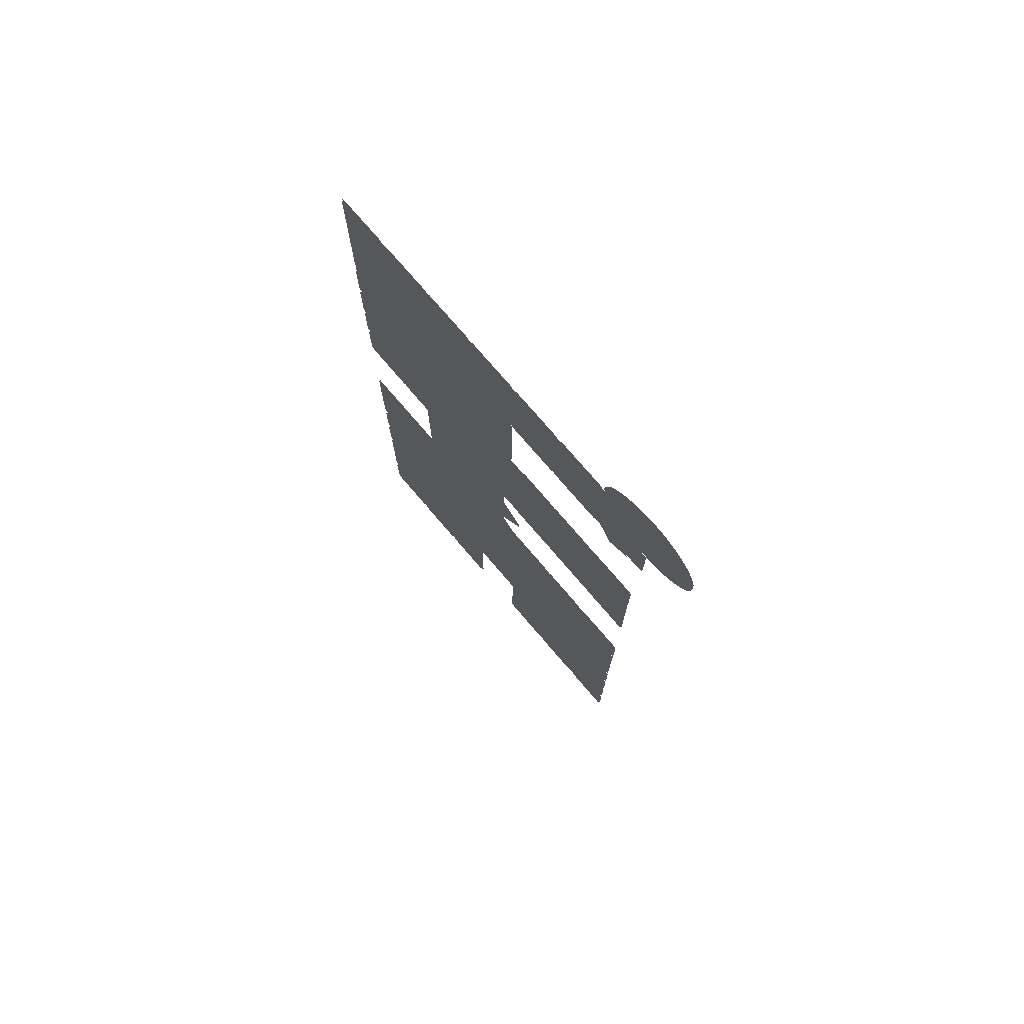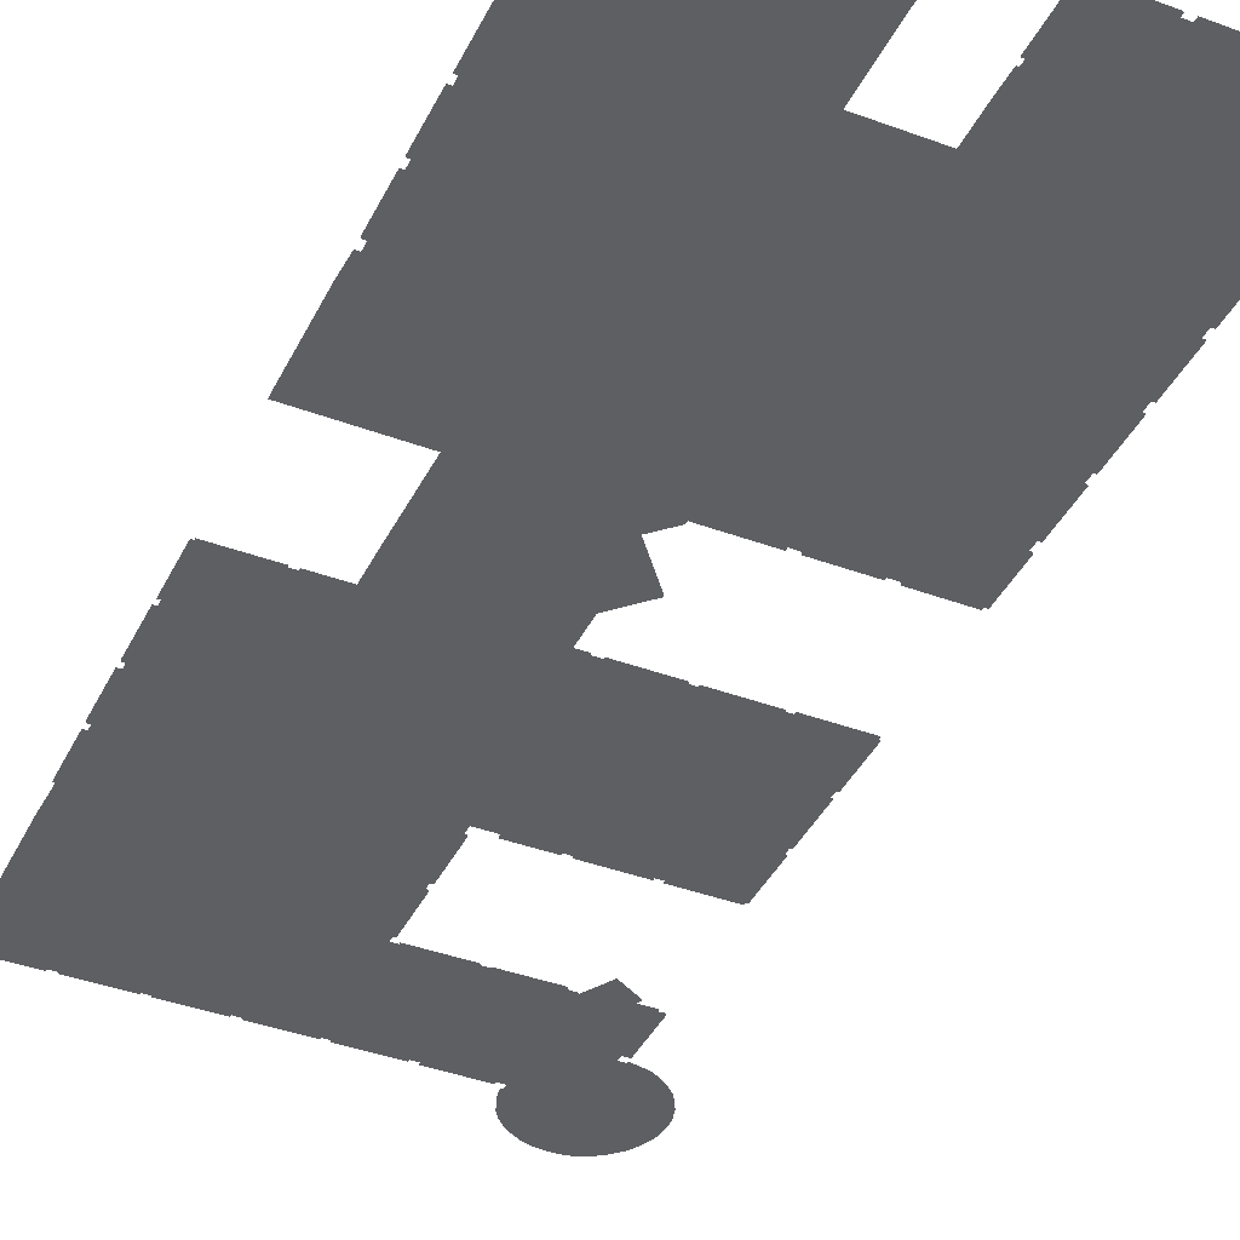
<metadata>
{"format":"obj","ext":"obj","renderer":"f3d","projection":"perspective","resolution":1024,"background":"white","views":[{"elev":75.9,"azim":49.4,"up":"+Y"},{"elev":-40.2,"azim":-24.5,"up":"+Z"}]}
</metadata>
<code>
o floor_1
v 15.59 -12.48 0
v 15.59 -12.48 -0.1
v 15.82 -12.48 0
v 15.82 -12.48 -0.1
v 15.82 -12.22 0
v 15.82 -12.22 -0.1
v 21.25 -12.22 0
v 21.25 -12.22 -0.1
v 21.25 -12.44 0
v 21.25 -12.44 -0.1
v 22.01 -12.44 0
v 22.01 -12.44 -0.1
v 22.01 -12.26 0
v 22.01 -12.26 -0.1
v 27.51 -12.26 0
v 27.51 -12.26 -0.1
v 27.51 -12.42 0
v 27.51 -12.42 -0.1
v 28.28 -12.42 0
v 28.28 -12.42 -0.1
v 28.29 -12.26 0
v 28.29 -12.26 -0.1
v 33.66 -12.26 0
v 33.66 -12.26 -0.1
v 33.66 -12.47 0
v 33.66 -12.47 -0.1
v 34.47 -12.47 0
v 34.47 -12.47 -0.1
v 34.47 -12.25 0
v 34.47 -12.25 -0.1
v 38.64 -12.25 0
v 38.64 -12.25 -0.1
v 39.91 -12.25 0
v 39.91 -12.25 -0.1
v 39.91 -12.46 0
v 39.91 -12.46 -0.1
v 40.66 -12.46 0
v 40.66 -12.46 -0.1
v 40.66 -12.24 0
v 40.66 -12.24 -0.1
v 46.1 -12.24 0
v 46.1 -12.24 -0.1
v 46.1 -12.46 0
v 46.1 -12.46 -0.1
v 46.92 -12.46 0
v 46.92 -12.46 -0.1
v 46.92 -12.16 0
v 46.92 -12.16 -0.1
v 52.33 -12.16 0
v 52.33 -12.16 -0.1
v 52.33 -12.42 0
v 52.33 -12.42 -0.1
v 53.13 -12.42 0
v 53.13 -12.42 -0.1
v 53.13 -11.72 0
v 53.13 -11.72 -0.1
v 52.94 -11.72 0
v 52.94 -11.72 -0.1
v 53.02 -10.98 0
v 53.02 -10.98 -0.1
v 53.31 -10.08 0
v 53.31 -10.08 -0.1
v 53.67 -9.19 0
v 53.67 -9.19 -0.1
v 54.15 -8.483 0
v 54.15 -8.483 -0.1
v 54.78 -7.775 0
v 54.78 -7.775 -0.1
v 55.39 -7.263 0
v 55.39 -7.263 -0.1
v 56.76 -6.482 0
v 56.76 -6.482 -0.1
v 57.52 -6.266 0
v 57.52 -6.266 -0.1
v 58.22 -6.135 0
v 58.22 -6.135 -0.1
v 58.81 -6.101 0
v 58.81 -6.101 -0.1
v 59.34 -6.081 0
v 59.34 -6.081 -0.1
v 59.81 -6.111 0
v 59.81 -6.111 -0.1
v 60.33 -6.184 0
v 60.33 -6.184 -0.1
v 60.89 -6.377 0
v 60.89 -6.377 -0.1
v 61.38 -6.564 0
v 61.38 -6.564 -0.1
v 61.8 -6.81 0
v 61.8 -6.81 -0.1
v 62.19 -7.034 0
v 62.19 -7.034 -0.1
v 62.59 -7.316 0
v 62.59 -7.316 -0.1
v 62.94 -7.637 0
v 62.94 -7.637 -0.1
v 63.25 -7.948 0
v 63.25 -7.948 -0.1
v 63.61 -8.33 0
v 63.61 -8.33 -0.1
v 63.91 -8.743 0
v 63.91 -8.743 -0.1
v 64.17 -9.212 0
v 64.17 -9.212 -0.1
v 64.4 -9.673 0
v 64.4 -9.673 -0.1
v 64.58 -10.11 0
v 64.58 -10.11 -0.1
v 64.75 -10.64 0
v 64.75 -10.64 -0.1
v 64.86 -11.12 0
v 64.86 -11.12 -0.1
v 64.9 -11.65 0
v 64.9 -11.65 -0.1
v 64.92 -12.03 0
v 64.92 -12.03 -0.1
v 64.9 -12.67 0
v 64.9 -12.67 -0.1
v 64.83 -13.2 0
v 64.83 -13.2 -0.1
v 64.69 -13.71 0
v 64.69 -13.71 -0.1
v 64.52 -14.29 0
v 64.52 -14.29 -0.1
v 64.28 -14.76 0
v 64.28 -14.76 -0.1
v 63.99 -15.29 0
v 63.99 -15.29 -0.1
v 63.59 -15.86 0
v 63.59 -15.86 -0.1
v 63.19 -16.28 0
v 63.19 -16.28 -0.1
v 62.74 -16.72 0
v 62.74 -16.72 -0.1
v 62.27 -17.06 0
v 62.27 -17.06 -0.1
v 61.77 -17.37 0
v 61.77 -17.37 -0.1
v 61.24 -17.63 0
v 61.24 -17.63 -0.1
v 60.81 -17.77 0
v 60.81 -17.77 -0.1
v 60.17 -17.94 0
v 60.17 -17.94 -0.1
v 59.3 -18.09 0
v 59.3 -18.09 -0.1
v 59.33 -17.91 0
v 59.33 -17.91 -0.1
v 58.58 -17.91 0
v 58.58 -17.91 -0.1
v 58.58 -18.06 0
v 58.58 -18.06 -0.1
v 58.58 -18.65 0
v 58.58 -18.65 -0.1
v 59.29 -18.65 0
v 59.29 -18.65 -0.1
v 59.28 -24.18 0
v 59.28 -24.18 -0.1
v 58.58 -24.16 0
v 58.58 -24.16 -0.1
v 58.58 -24.41 0
v 58.58 -24.41 -0.1
v 56.85 -24.41 0
v 56.85 -24.41 -0.1
v 57.21 -24.93 0
v 57.21 -24.93 -0.1
v 54.73 -26.43 0
v 54.73 -26.43 -0.1
v 53.23 -23.88 0
v 53.23 -23.88 -0.1
v 53.03 -23.98 0
v 53.03 -23.98 -0.1
v 52.29 -23.98 0
v 52.29 -23.98 -0.1
v 52.29 -24.28 0
v 52.29 -24.28 -0.1
v 46.91 -24.28 0
v 46.91 -24.28 -0.1
v 46.91 -24.15 0
v 46.91 -24.15 -0.1
v 46.22 -24.15 0
v 46.22 -24.15 -0.1
v 46.22 -24.34 0
v 46.22 -24.34 -0.1
v 40.65 -24.34 0
v 40.65 -24.34 -0.1
v 40.65 -24.15 0
v 40.65 -24.15 -0.1
v 39.93 -24.15 0
v 39.93 -24.15 -0.1
v 39.93 -24.84 0
v 39.93 -24.84 -0.1
v 40.18 -24.84 0
v 40.18 -24.84 -0.1
v 40.18 -30.29 0
v 40.18 -30.29 -0.1
v 39.89 -30.29 0
v 39.89 -30.29 -0.1
v 39.89 -31.03 0
v 39.89 -31.03 -0.1
v 40.18 -31.03 0
v 40.18 -31.03 -0.1
v 40.18 -36.47 0
v 40.18 -36.47 -0.1
v 39.89 -36.47 0
v 39.89 -36.47 -0.1
v 39.89 -37.48 0
v 39.89 -37.48 -0.1
v 41.96 -37.48 0
v 41.96 -37.48 -0.1
v 41.96 -37.06 0
v 41.96 -37.06 -0.1
v 46.16 -37.06 0
v 46.16 -37.06 -0.1
v 46.16 -37.29 0
v 46.16 -37.29 -0.1
v 46.89 -37.29 0
v 46.89 -37.29 -0.1
v 46.89 -37.06 0
v 46.89 -37.06 -0.1
v 52.33 -37.06 0
v 52.33 -37.06 -0.1
v 52.33 -37.3 0
v 52.33 -37.3 -0.1
v 53.07 -37.3 0
v 53.07 -37.3 -0.1
v 53.07 -37.05 0
v 53.07 -37.05 -0.1
v 58.56 -37.05 0
v 58.56 -37.05 -0.1
v 58.56 -37.28 0
v 58.56 -37.28 -0.1
v 58.77 -37.28 0
v 58.77 -37.28 -0.1
v 58.77 -42.75 0
v 58.77 -42.75 -0.1
v 58.56 -42.75 0
v 58.56 -42.75 -0.1
v 58.56 -43.52 0
v 58.56 -43.52 -0.1
v 58.77 -43.52 0
v 58.77 -43.52 -0.1
v 58.77 -48.97 0
v 58.77 -48.97 -0.1
v 58.57 -48.97 0
v 58.57 -48.97 -0.1
v 58.57 -49.76 0
v 58.57 -49.76 -0.1
v 58.78 -49.76 0
v 58.78 -49.76 -0.1
v 58.78 -55.17 0
v 58.78 -55.17 -0.1
v 58.62 -55.17 0
v 58.62 -55.17 -0.1
v 58.62 -55.48 0
v 58.62 -55.48 -0.1
v 53.06 -55.48 0
v 53.06 -55.48 -0.1
v 53.06 -55.24 0
v 53.06 -55.24 -0.1
v 52.4 -55.24 0
v 52.4 -55.24 -0.1
v 52.4 -55.41 0
v 52.4 -55.41 -0.1
v 46.85 -55.41 0
v 46.85 -55.41 -0.1
v 46.85 -55.2 0
v 46.85 -55.2 -0.1
v 46.15 -55.2 0
v 46.15 -55.2 -0.1
v 46.15 -55.42 0
v 46.15 -55.42 -0.1
v 40.82 -55.42 0
v 40.82 -55.42 -0.1
v 40.73 -55.23 0
v 40.73 -55.23 -0.1
v 39.92 -55.23 0
v 39.92 -55.23 -0.1
v 39.92 -55.43 0
v 39.92 -55.43 -0.1
v 38.72 -55.43 0
v 38.72 -55.43 -0.1
v 38.72 -58.88 0
v 38.72 -58.88 -0.1
v 41.59 -61.78 0
v 41.59 -61.78 -0.1
v 38.17 -66.05 0
v 38.17 -66.05 -0.1
v 40.03 -67.87 0
v 40.03 -67.87 -0.1
v 40.05 -68.18 0
v 40.05 -68.18 -0.1
v 40.56 -68.17 0
v 40.56 -68.17 -0.1
v 46.06 -68.17 0
v 46.06 -68.17 -0.1
v 46.06 -68.48 0
v 46.06 -68.48 -0.1
v 47 -68.48 0
v 47 -68.48 -0.1
v 47 -68.22 0
v 47 -68.22 -0.1
v 52.27 -68.22 0
v 52.27 -68.22 -0.1
v 52.27 -68.48 0
v 52.27 -68.48 -0.1
v 53.24 -68.48 0
v 53.24 -68.48 -0.1
v 53.24 -68.21 0
v 53.24 -68.21 -0.1
v 58.46 -68.21 0
v 58.46 -68.21 -0.1
v 58.46 -68.46 0
v 58.46 -68.46 -0.1
v 58.8 -68.46 0
v 58.8 -68.46 -0.1
v 58.8 -73.72 0
v 58.8 -73.72 -0.1
v 58.46 -73.72 0
v 58.46 -73.72 -0.1
v 58.46 -74.74 0
v 58.46 -74.74 -0.1
v 58.77 -74.74 0
v 58.77 -74.74 -0.1
v 58.77 -79.91 0
v 58.77 -79.91 -0.1
v 58.5 -79.91 0
v 58.5 -79.91 -0.1
v 58.5 -80.92 0
v 58.5 -80.92 -0.1
v 58.75 -80.92 0
v 58.75 -80.92 -0.1
v 58.75 -86.17 0
v 58.75 -86.17 -0.1
v 58.48 -86.17 0
v 58.48 -86.17 -0.1
v 58.48 -87.17 0
v 58.48 -87.17 -0.1
v 58.77 -87.17 0
v 58.77 -87.17 -0.1
v 58.77 -92.37 0
v 58.77 -92.37 -0.1
v 58.45 -92.37 0
v 58.45 -92.37 -0.1
v 58.45 -93.34 0
v 58.45 -93.34 -0.1
v 58.77 -93.34 0
v 58.77 -93.34 -0.1
v 58.77 -98.69 0
v 58.77 -98.69 -0.1
v 58.45 -98.69 0
v 58.45 -98.69 -0.1
v 58.45 -99.53 0
v 58.45 -99.53 -0.1
v 58.79 -99.53 0
v 58.79 -99.53 -0.1
v 58.79 -104.9 0
v 58.79 -104.9 -0.1
v 58.43 -104.9 0
v 58.43 -104.9 -0.1
v 58.43 -105.8 0
v 58.43 -105.8 -0.1
v 58.79 -105.8 0
v 58.79 -105.8 -0.1
v 58.79 -111.1 0
v 58.79 -111.1 -0.1
v 58.46 -111.1 0
v 58.46 -111.1 -0.1
v 58.46 -111.5 0
v 58.46 -111.5 -0.1
v 53.19 -111.5 0
v 53.19 -111.5 -0.1
v 53.19 -111.1 0
v 53.19 -111.1 -0.1
v 52.26 -111.1 0
v 52.26 -111.1 -0.1
v 52.26 -111.5 0
v 52.26 -111.5 -0.1
v 46.86 -111.5 0
v 46.86 -111.5 -0.1
v 46.86 -111.1 0
v 46.86 -111.1 -0.1
v 46.07 -111.1 0
v 46.07 -111.1 -0.1
v 46.07 -111.5 0
v 46.07 -111.5 -0.1
v 40.66 -111.5 0
v 40.66 -111.5 -0.1
v 40.66 -111.1 0
v 40.66 -111.1 -0.1
v 40.3 -111.1 0
v 40.3 -111.1 -0.1
v 40.3 -105.7 0
v 40.3 -105.7 -0.1
v 40.59 -105.7 0
v 40.59 -105.7 -0.1
v 40.59 -105.1 0
v 40.59 -105.1 -0.1
v 40.38 -105.1 0
v 40.38 -105.1 -0.1
v 40.35 -102.7 0
v 40.35 -102.7 -0.1
v 40.38 -99.47 0
v 40.38 -99.47 -0.1
v 40.38 -98.97 0
v 40.38 -98.97 -0.1
v 35.77 -98.97 0
v 35.77 -98.97 -0.1
v 34.7 -98.97 0
v 34.7 -98.97 -0.1
v 33.96 -98.97 0
v 33.96 -98.97 -0.1
v 33.96 -102.7 0
v 33.96 -102.7 -0.1
v 33.96 -111 0
v 33.96 -111 -0.1
v 33.58 -111 0
v 33.58 -111 -0.1
v 33.58 -111.5 0
v 33.58 -111.5 -0.1
v 28.22 -111.5 0
v 28.22 -111.5 -0.1
v 28.22 -111.1 0
v 28.22 -111.1 -0.1
v 27.48 -111.1 0
v 27.48 -111.1 -0.1
v 27.48 -111.6 0
v 27.48 -111.6 -0.1
v 21.98 -111.6 0
v 21.98 -111.6 -0.1
v 21.98 -111.2 0
v 21.98 -111.2 -0.1
v 21.31 -111.2 0
v 21.31 -111.2 -0.1
v 21.31 -111.6 0
v 21.31 -111.6 -0.1
v 15.92 -111.6 0
v 15.92 -111.6 -0.1
v 15.92 -111.1 0
v 15.92 -111.1 -0.1
v 15.52 -111.1 0
v 15.52 -111.1 -0.1
v 15.52 -105.7 0
v 15.52 -105.7 -0.1
v 15.82 -105.7 0
v 15.82 -105.7 -0.1
v 15.82 -104.9 0
v 15.82 -104.9 -0.1
v 15.53 -104.9 0
v 15.53 -104.9 -0.1
v 15.53 -99.52 0
v 15.53 -99.52 -0.1
v 15.87 -99.52 0
v 15.87 -99.52 -0.1
v 15.87 -98.67 0
v 15.87 -98.67 -0.1
v 15.51 -98.67 0
v 15.51 -98.67 -0.1
v 15.51 -93.24 0
v 15.51 -93.24 -0.1
v 15.83 -93.24 0
v 15.83 -93.24 -0.1
v 15.83 -92.42 0
v 15.83 -92.42 -0.1
v 15.48 -92.42 0
v 15.48 -92.42 -0.1
v 15.48 -87.07 0
v 15.48 -87.07 -0.1
v 15.83 -87.07 0
v 15.83 -87.07 -0.1
v 15.83 -86.21 0
v 15.83 -86.21 -0.1
v 15.51 -86.21 0
v 15.51 -86.21 -0.1
v 15.51 -80.9 0
v 15.51 -80.9 -0.1
v 15.94 -80.9 0
v 15.94 -80.9 -0.1
v 15.94 -79.94 0
v 15.94 -79.94 -0.1
v 15.53 -79.94 0
v 15.53 -79.94 -0.1
v 15.44 -77.42 0
v 15.44 -77.42 -0.1
v 15.44 -67.75 0
v 15.44 -67.75 -0.1
v 25.47 -67.69 0
v 25.47 -67.69 -0.1
v 25.4 -59.13 0
v 25.4 -59.13 -0.1
v 25.4 -55.46 0
v 25.4 -55.46 -0.1
v 21.98 -55.46 0
v 21.98 -55.46 -0.1
v 21.98 -55.23 0
v 21.98 -55.23 -0.1
v 21.32 -55.23 0
v 21.32 -55.23 -0.1
v 21.32 -55.42 0
v 21.32 -55.42 -0.1
v 15.75 -55.42 0
v 15.75 -55.42 -0.1
v 15.75 -55.26 0
v 15.75 -55.26 -0.1
v 15.5 -55.26 0
v 15.5 -55.26 -0.1
v 15.5 -49.71 0
v 15.5 -49.71 -0.1
v 15.79 -49.71 0
v 15.79 -49.71 -0.1
v 15.79 -49.02 0
v 15.79 -49.02 -0.1
v 15.45 -49.02 0
v 15.45 -49.02 -0.1
v 15.45 -43.56 0
v 15.45 -43.56 -0.1
v 15.81 -43.56 0
v 15.81 -43.56 -0.1
v 15.81 -42.85 0
v 15.81 -42.85 -0.1
v 15.41 -42.85 0
v 15.41 -42.85 -0.1
v 15.41 -37.32 0
v 15.41 -37.32 -0.1
v 15.81 -37.32 0
v 15.81 -37.32 -0.1
v 15.81 -36.61 0
v 15.81 -36.61 -0.1
v 15.44 -36.61 0
v 15.44 -36.61 -0.1
v 15.44 -31.16 0
v 15.44 -31.16 -0.1
v 15.65 -31.07 0
v 15.65 -31.07 -0.1
v 15.61 -29.06 0
v 15.61 -29.06 -0.1
v 15.56 -28.03 0
v 15.56 -28.03 -0.1
v 15.59 -17.97 0
v 15.59 -17.97 -0.1
v 58.14 -24.41 0
v 58.14 -24.41 -0.1
f 5 3 9
f 10 4 6
f 5 9 7
f 8 10 6
f 75 73 77
f 78 74 76
f 77 73 55
f 56 74 78
f 77 55 95
f 96 56 78
f 77 95 89
f 90 96 78
f 77 89 85
f 86 90 78
f 77 85 79
f 80 86 78
f 79 85 81
f 82 86 80
f 81 85 83
f 84 86 82
f 85 89 87
f 88 90 86
f 91 89 95
f 96 90 92
f 91 95 93
f 94 96 92
f 95 55 97
f 98 56 96
f 97 55 103
f 104 56 98
f 97 103 99
f 100 104 98
f 99 103 101
f 102 104 100
f 103 55 147
f 148 56 104
f 103 147 113
f 114 148 104
f 103 113 105
f 106 114 104
f 105 113 107
f 108 114 106
f 107 113 109
f 110 114 108
f 109 113 111
f 112 114 110
f 113 147 121
f 122 148 114
f 113 121 117
f 118 122 114
f 113 117 115
f 116 118 114
f 369 367 371
f 372 368 370
f 427 425 431
f 432 426 428
f 427 431 429
f 430 432 428
f 437 435 433
f 434 436 438
f 437 433 439
f 440 434 438
f 441 439 445
f 446 440 442
f 441 445 443
f 444 446 442
f 483 481 479
f 480 482 484
f 483 479 487
f 488 480 484
f 483 487 485
f 486 488 484
f 521 519 523
f 524 520 522
f 523 519 525
f 526 520 524
f 531 529 527
f 528 530 532
f 531 527 533
f 534 528 532
f 1 539 3
f 4 540 2
f 3 539 9
f 10 540 4
f 9 539 11
f 12 540 10
f 71 69 73
f 74 70 72
f 73 69 55
f 56 70 74
f 55 69 67
f 68 70 56
f 55 67 65
f 66 68 56
f 55 65 61
f 62 66 56
f 55 61 59
f 60 62 56
f 55 59 57
f 58 60 56
f 55 53 147
f 148 54 56
f 147 53 149
f 150 54 148
f 147 145 143
f 144 146 148
f 147 143 141
f 142 144 148
f 147 141 137
f 138 142 148
f 147 137 135
f 136 138 148
f 147 135 131
f 132 136 148
f 147 131 125
f 126 132 148
f 147 125 121
f 122 126 148
f 121 125 123
f 124 126 122
f 121 119 117
f 118 120 122
f 365 363 367
f 368 364 366
f 367 363 361
f 362 364 368
f 367 361 373
f 374 362 368
f 367 373 371
f 372 374 368
f 377 375 381
f 382 376 378
f 377 381 379
f 380 382 378
f 387 385 389
f 390 386 388
f 419 417 423
f 424 418 420
f 419 423 421
f 422 424 420
f 425 423 413
f 414 424 426
f 425 413 453
f 454 414 426
f 425 453 447
f 448 454 426
f 425 447 431
f 432 448 426
f 431 447 445
f 446 448 432
f 431 445 433
f 434 446 432
f 433 445 439
f 440 446 434
f 465 463 469
f 470 464 466
f 465 469 467
f 468 470 466
f 475 473 471
f 472 474 476
f 475 471 477
f 478 472 476
f 479 477 487
f 488 478 480
f 487 477 291
f 292 478 488
f 487 291 287
f 288 292 488
f 487 287 489
f 490 288 488
f 513 511 515
f 516 512 514
f 515 511 517
f 518 512 516
f 519 517 491
f 492 518 520
f 519 491 207
f 208 492 520
f 519 207 525
f 526 208 520
f 525 207 205
f 206 208 526
f 525 205 527
f 528 206 526
f 527 205 199
f 200 206 528
f 527 199 533
f 534 200 528
f 533 199 197
f 198 200 534
f 533 197 535
f 536 198 534
f 535 197 537
f 538 198 536
f 537 197 191
f 192 198 538
f 537 191 17
f 18 192 538
f 537 17 539
f 540 18 538
f 539 17 11
f 12 18 540
f 11 17 13
f 14 18 12
f 13 17 15
f 16 18 14
f 21 19 25
f 26 20 22
f 21 25 23
f 24 26 22
f 29 27 31
f 32 28 30
f 65 63 61
f 62 64 66
f 53 51 169
f 170 52 54
f 53 169 151
f 152 170 54
f 53 151 149
f 150 152 54
f 141 139 137
f 138 140 142
f 135 133 131
f 132 134 136
f 131 129 127
f 128 130 132
f 131 127 125
f 126 128 132
f 251 249 253
f 254 250 252
f 361 359 373
f 374 360 362
f 373 359 375
f 376 360 374
f 375 359 401
f 402 360 376
f 375 401 381
f 382 402 376
f 381 401 397
f 398 402 382
f 381 397 383
f 384 398 382
f 385 383 389
f 390 384 386
f 389 383 395
f 396 384 390
f 389 395 391
f 392 396 390
f 391 395 393
f 394 396 392
f 415 413 417
f 418 414 416
f 417 413 423
f 424 414 418
f 413 411 453
f 454 412 414
f 453 411 455
f 456 412 454
f 453 451 447
f 448 452 454
f 447 451 449
f 450 452 448
f 457 455 461
f 462 456 458
f 457 461 459
f 460 462 458
f 463 461 411
f 412 462 464
f 463 411 469
f 470 412 464
f 469 411 471
f 472 412 470
f 471 411 477
f 478 412 472
f 477 411 291
f 292 412 478
f 291 411 409
f 410 412 292
f 291 409 407
f 408 410 292
f 291 407 405
f 406 408 292
f 291 405 293
f 294 406 292
f 291 289 287
f 288 290 292
f 287 285 283
f 284 286 288
f 287 283 489
f 490 284 288
f 489 283 491
f 492 284 490
f 499 497 503
f 504 498 500
f 499 503 501
f 502 504 500
f 505 503 507
f 508 504 506
f 507 503 509
f 510 504 508
f 511 509 495
f 496 510 512
f 511 495 491
f 492 496 512
f 511 491 517
f 518 492 512
f 491 495 493
f 494 496 492
f 495 509 497
f 498 510 496
f 497 509 503
f 504 510 498
f 491 283 281
f 282 284 492
f 491 281 207
f 208 282 492
f 207 281 277
f 278 282 208
f 207 277 275
f 276 278 208
f 207 275 209
f 210 276 208
f 205 203 201
f 202 204 206
f 205 201 199
f 200 202 206
f 197 195 191
f 192 196 198
f 191 195 193
f 194 196 192
f 191 189 17
f 18 190 192
f 17 189 19
f 20 190 18
f 19 189 25
f 26 190 20
f 25 189 27
f 28 190 26
f 27 189 31
f 32 190 28
f 31 189 35
f 36 190 32
f 31 35 33
f 34 36 32
f 39 37 43
f 44 38 40
f 39 43 41
f 42 44 40
f 47 45 51
f 52 46 48
f 47 51 49
f 50 52 48
f 51 45 173
f 174 46 52
f 51 173 169
f 170 174 52
f 169 173 171
f 172 174 170
f 169 167 163
f 164 168 170
f 169 163 153
f 154 164 170
f 169 153 151
f 152 154 170
f 153 163 159
f 160 164 154
f 153 159 155
f 156 160 154
f 155 159 157
f 158 160 156
f 233 231 235
f 236 232 234
f 235 231 237
f 238 232 236
f 241 239 245
f 246 240 242
f 241 245 243
f 244 246 242
f 249 247 253
f 254 248 250
f 253 247 259
f 260 248 254
f 253 259 255
f 256 260 254
f 255 259 257
f 258 260 256
f 315 313 317
f 318 314 316
f 317 313 319
f 320 314 318
f 325 323 327
f 328 324 326
f 339 337 341
f 342 338 340
f 341 337 343
f 344 338 342
f 347 345 349
f 350 346 348
f 355 353 357
f 358 354 356
f 357 353 359
f 360 354 358
f 359 353 401
f 402 354 360
f 401 353 403
f 404 354 402
f 405 403 353
f 354 404 406
f 405 353 351
f 352 354 406
f 405 351 345
f 346 352 406
f 405 345 343
f 344 346 406
f 405 343 337
f 338 344 406
f 405 337 335
f 336 338 406
f 405 335 297
f 298 336 406
f 405 297 293
f 294 298 406
f 293 297 295
f 296 298 294
f 281 279 277
f 278 280 282
f 275 273 269
f 270 274 276
f 275 269 209
f 210 270 276
f 209 269 215
f 216 270 210
f 209 215 211
f 212 216 210
f 211 215 213
f 214 216 212
f 189 187 37
f 38 188 190
f 189 37 35
f 36 38 190
f 37 187 43
f 44 188 38
f 43 187 181
f 182 188 44
f 43 181 45
f 46 182 44
f 45 181 179
f 180 182 46
f 45 179 173
f 174 180 46
f 173 179 175
f 176 180 174
f 167 165 163
f 164 166 168
f 163 541 159
f 160 542 164
f 541 161 159
f 160 162 542
f 229 227 231
f 232 228 230
f 231 227 225
f 226 228 232
f 231 225 237
f 238 226 232
f 237 225 239
f 240 226 238
f 239 225 223
f 224 226 240
f 239 223 217
f 218 224 240
f 239 217 267
f 268 218 240
f 239 267 245
f 246 268 240
f 245 267 261
f 262 268 246
f 245 261 247
f 248 262 246
f 247 261 259
f 260 262 248
f 309 307 313
f 314 308 310
f 309 313 311
f 312 314 310
f 313 307 319
f 320 308 314
f 319 307 305
f 306 308 320
f 319 305 321
f 322 306 320
f 323 321 327
f 328 322 324
f 327 321 299
f 300 322 328
f 327 299 329
f 330 300 328
f 331 329 333
f 334 330 332
f 333 329 335
f 336 330 334
f 335 329 297
f 298 330 336
f 297 329 299
f 300 330 298
f 301 299 305
f 306 300 302
f 301 305 303
f 304 306 302
f 265 263 261
f 262 264 266
f 265 261 267
f 268 262 266
f 271 269 273
f 274 270 272
f 269 267 215
f 216 268 270
f 215 267 217
f 218 268 216
f 219 217 221
f 222 218 220
f 221 217 223
f 224 218 222
f 305 299 321
f 322 300 306
f 183 181 185
f 186 182 184
f 185 181 187
f 188 182 186
f 179 177 175
f 176 178 180
f 345 351 349
f 350 352 346
f 411 461 455
f 456 462 412
f 401 399 397
f 398 400 402
f 397 395 383
f 384 396 398

</code>
